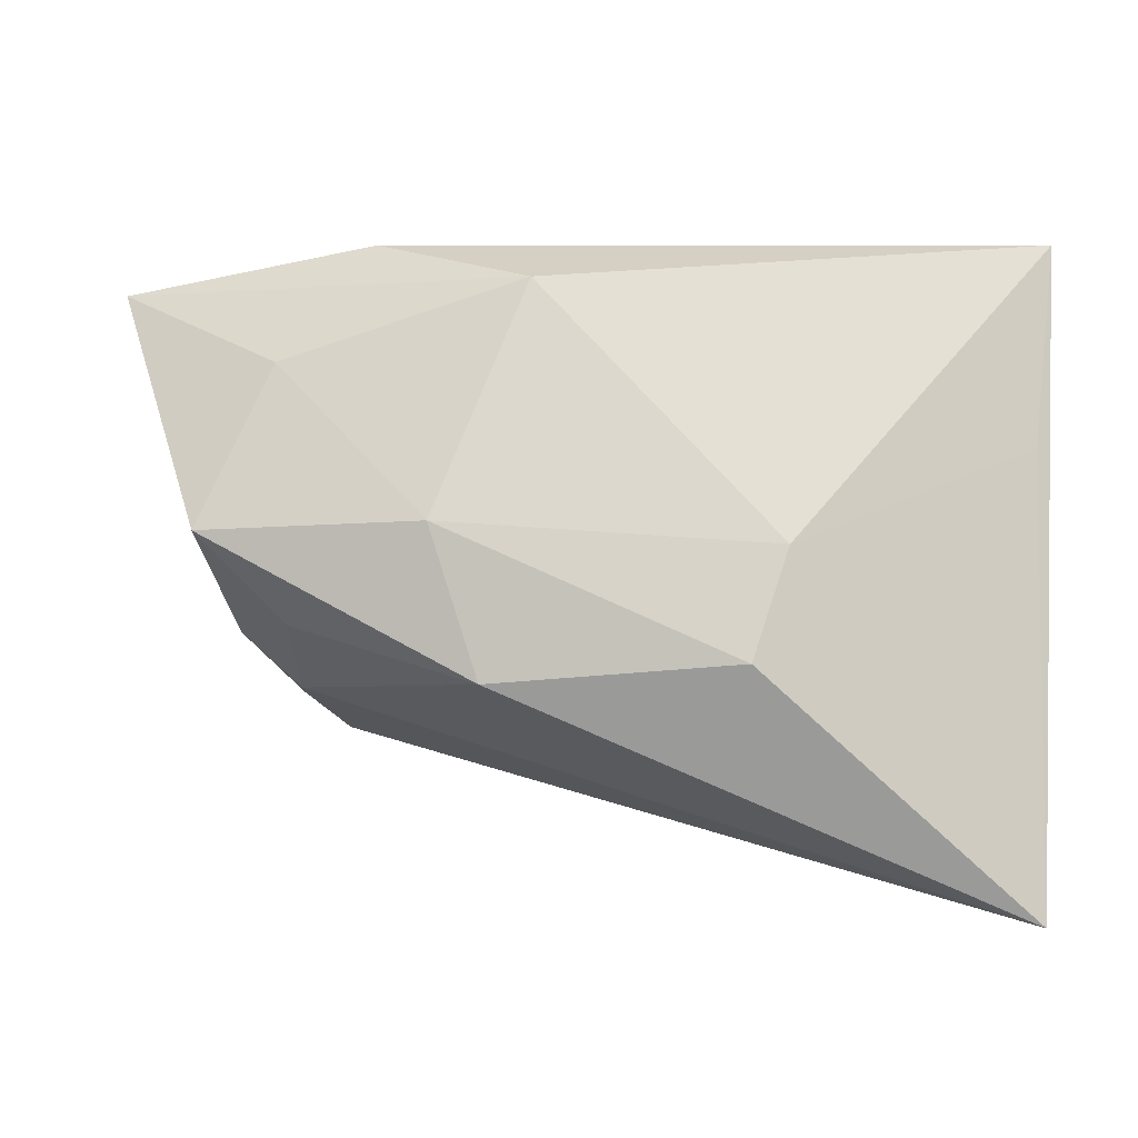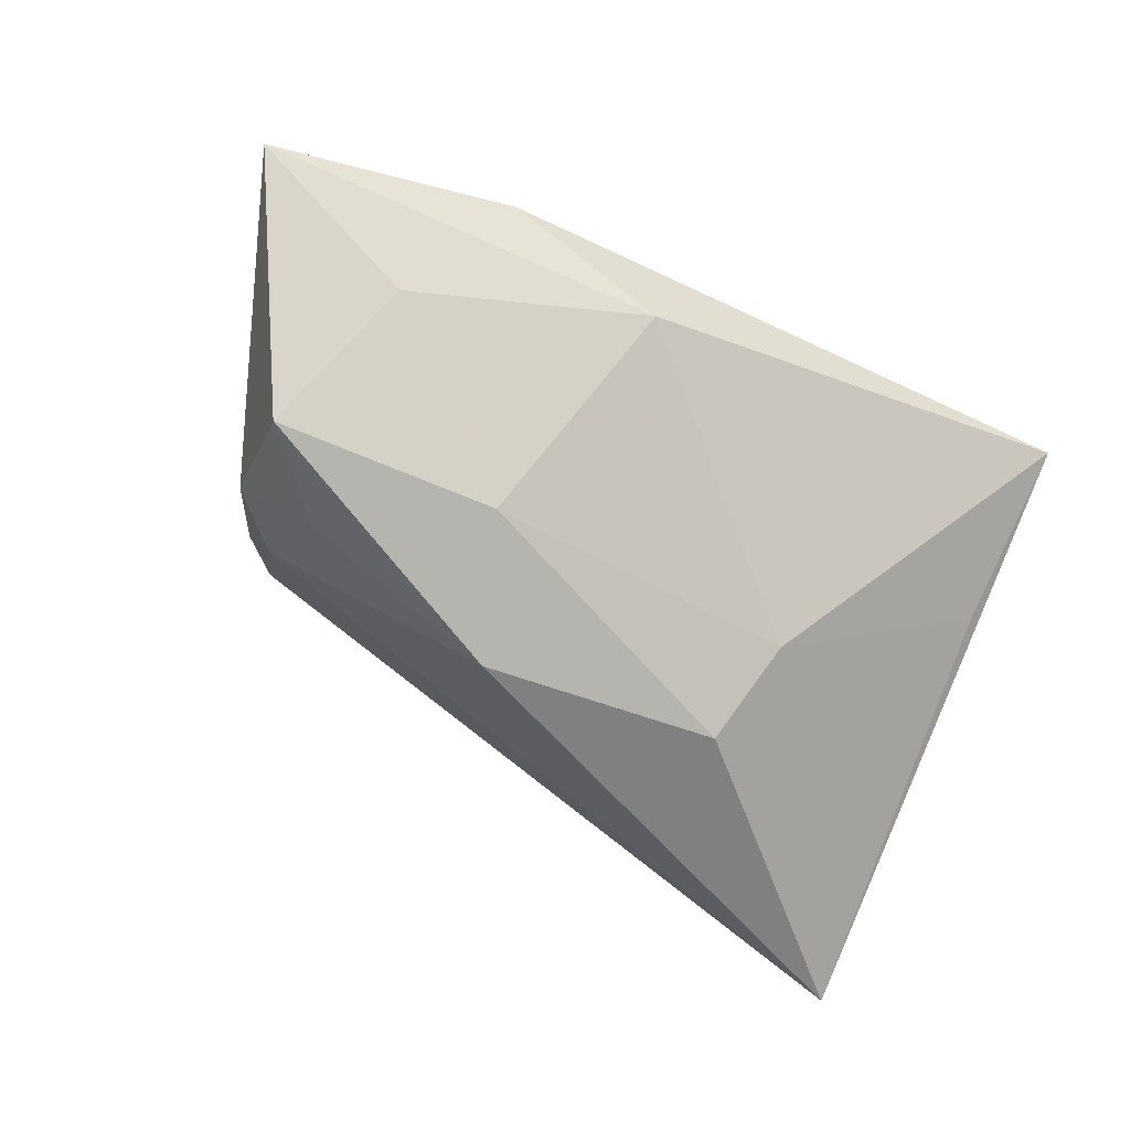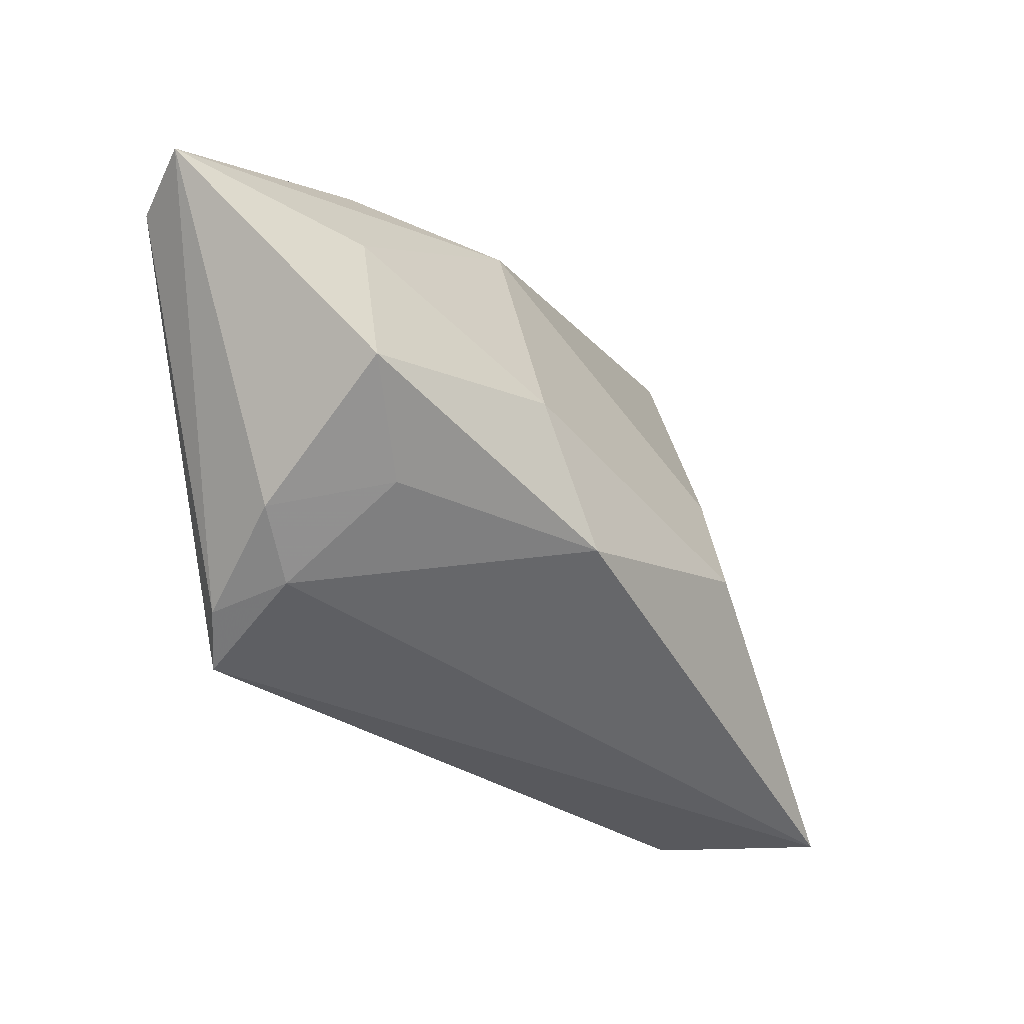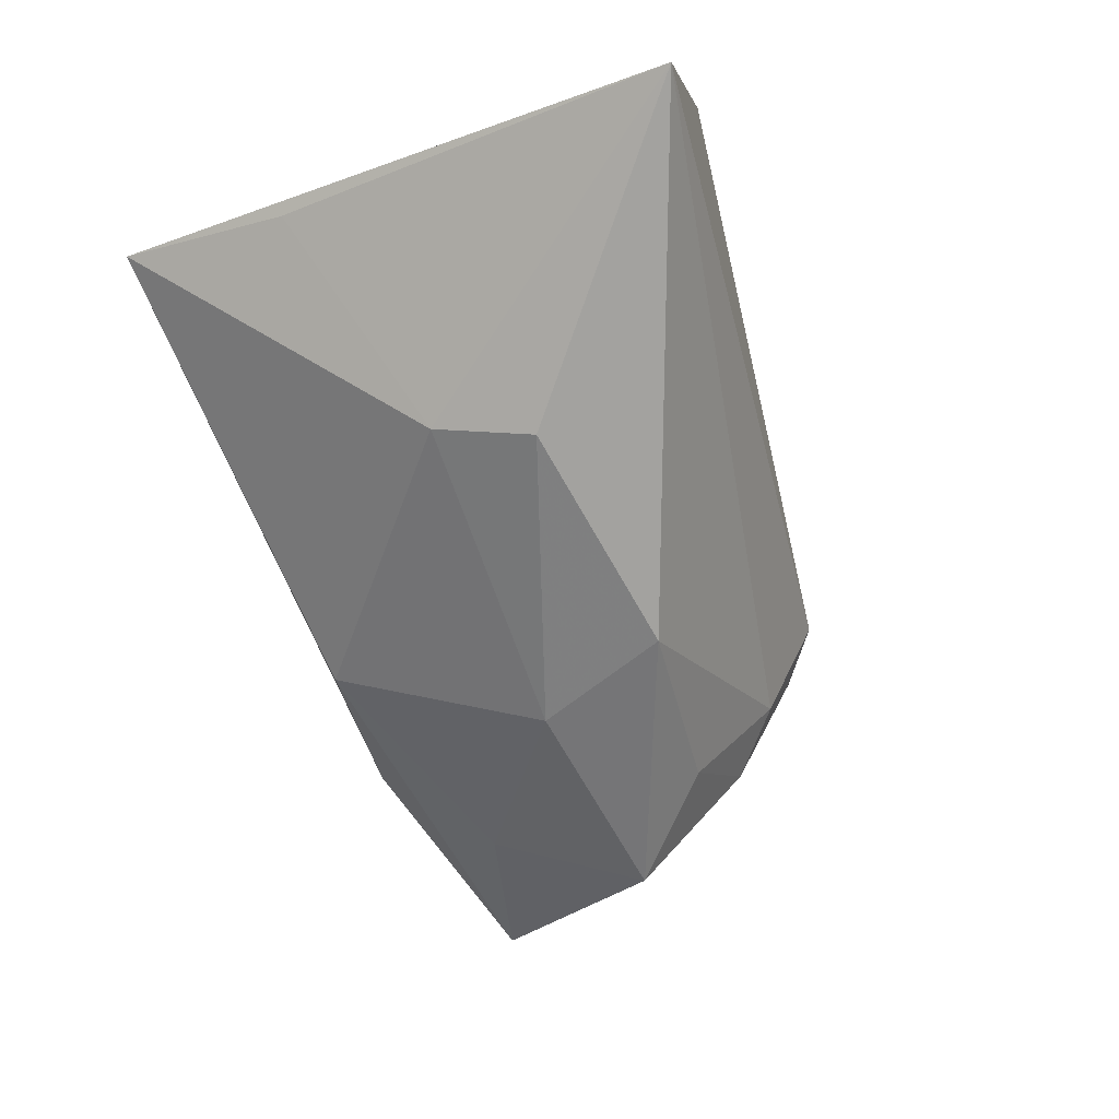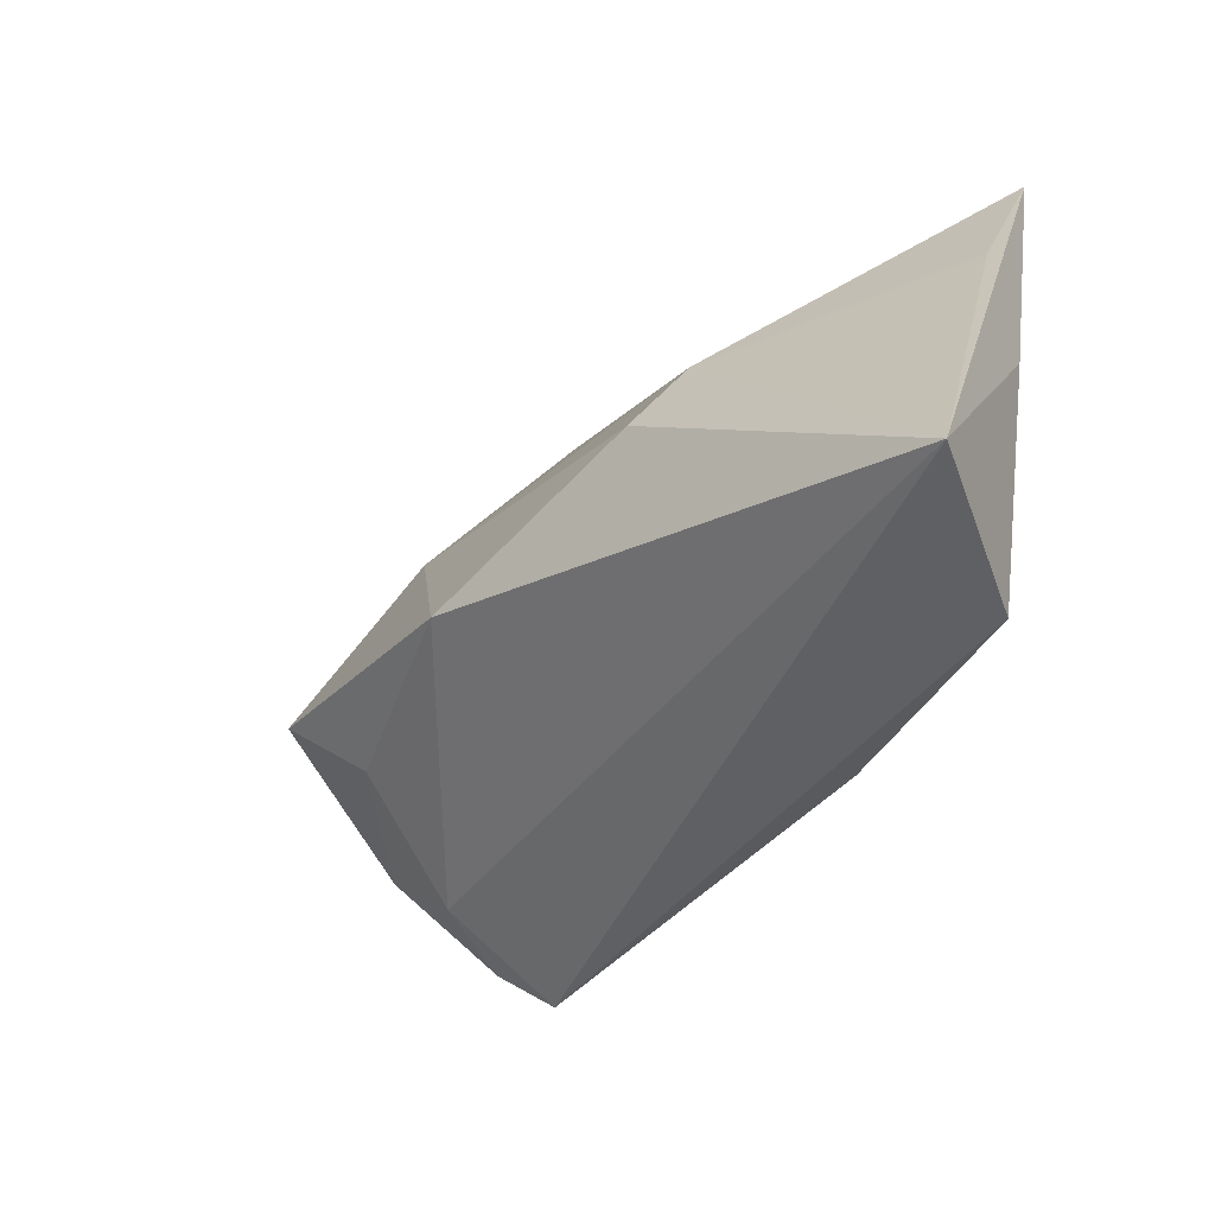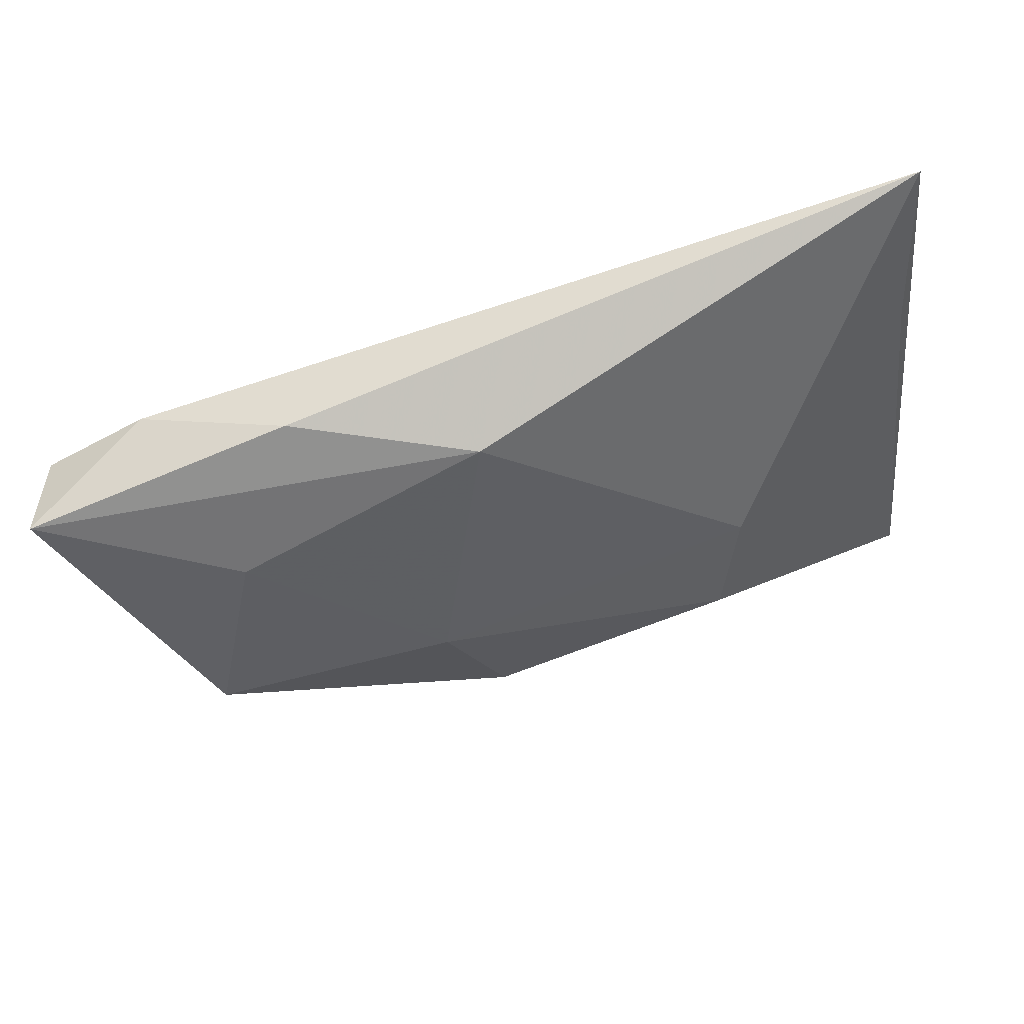
<metadata>
{"format":"obj","ext":"obj","renderer":"f3d","projection":"perspective","resolution":1024,"background":"white","views":[{"elev":7.9,"azim":-167.2,"up":"+Y"},{"elev":-72.7,"azim":154.1,"up":"+Z"},{"elev":-18.3,"azim":131.0,"up":"+Y"},{"elev":-62.5,"azim":-66.8,"up":"+Z"},{"elev":-51.4,"azim":-128.4,"up":"+Y"},{"elev":74.3,"azim":165.4,"up":"+Y"}]}
</metadata>
<code>
v -0.0457 -0.03411 -0.009866
v -0.01766 -0.007653 -0.01796
v -0.04318 0.01157 0.004374
v -0.0418 -0.002668 0.00726
v 0.03103 -0.006683 -0.01192
v 0.03263 -0.02242 0.01313
v 0.002348 -0.02284 0.01313
v 0.03307 0.01995 -0.008464
v 0.04986 0.02221 0.007066
v 0.034 -0.01561 0.0007633
v -0.01259 -0.02876 0.01135
v -0.04387 0.0318 0.01217
v -0.02454 -0.02453 0.01055
v 0.00709 0.02868 -0.00465
v 0.03943 0.02692 0.007926
v 0.03921 0.003484 -0.01687
v 0.05261 0.0264 -0.0004385
v -0.03603 -0.03406 0.005939
v 0.0253 0.0318 0.001855
v 0.008693 -0.01038 -0.01995
v -0.02949 0.01692 0.01313
v 0.03665 -0.01775 0.009037
v -0.02051 0.003267 -0.01278
v 0.01446 0.005216 -0.01762
v 0.0398 -0.009298 -0.002007
f 1 6 18
f 17 15 9
f 9 15 6
f 12 1 4
f 4 18 12
f 1 18 4
f 11 18 6
f 17 14 19
f 19 14 12
f 19 15 17
f 12 15 19
f 3 1 12
f 12 14 23
f 23 3 12
f 23 14 24
f 24 2 23
f 23 2 1
f 1 3 23
f 24 14 8
f 8 16 24
f 8 14 17
f 17 16 8
f 1 2 20
f 20 2 24
f 24 16 20
f 7 11 6
f 12 18 13
f 18 11 13
f 10 6 1
f 1 20 10
f 21 7 6
f 21 15 12
f 6 15 21
f 12 13 21
f 11 7 21
f 21 13 11
f 5 20 16
f 5 10 20
f 25 16 17
f 25 5 16
f 10 5 25
f 22 25 17
f 17 9 22
f 22 9 6
f 6 10 22
f 10 25 22

</code>
